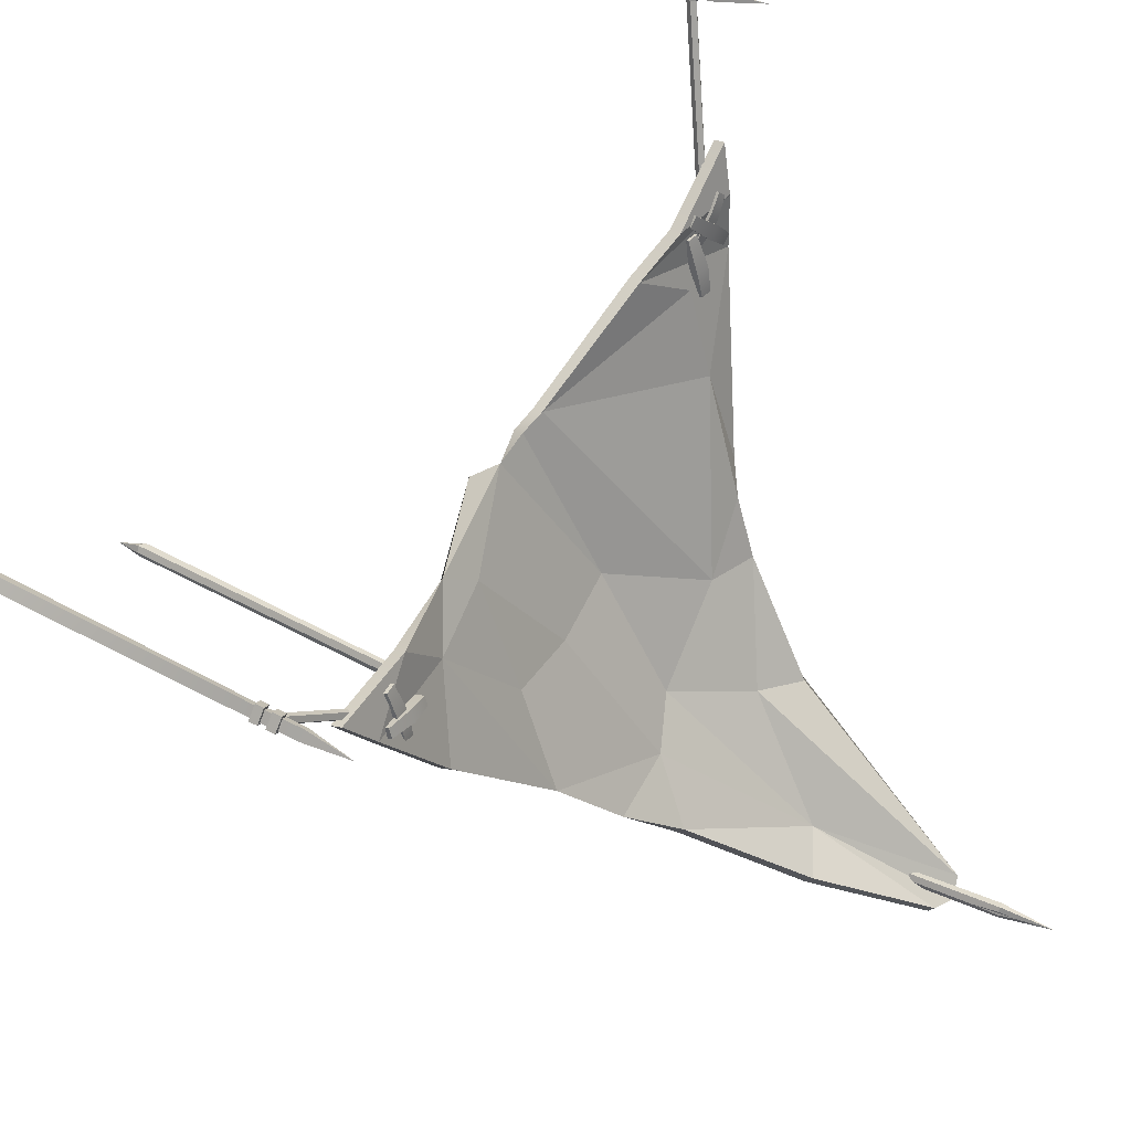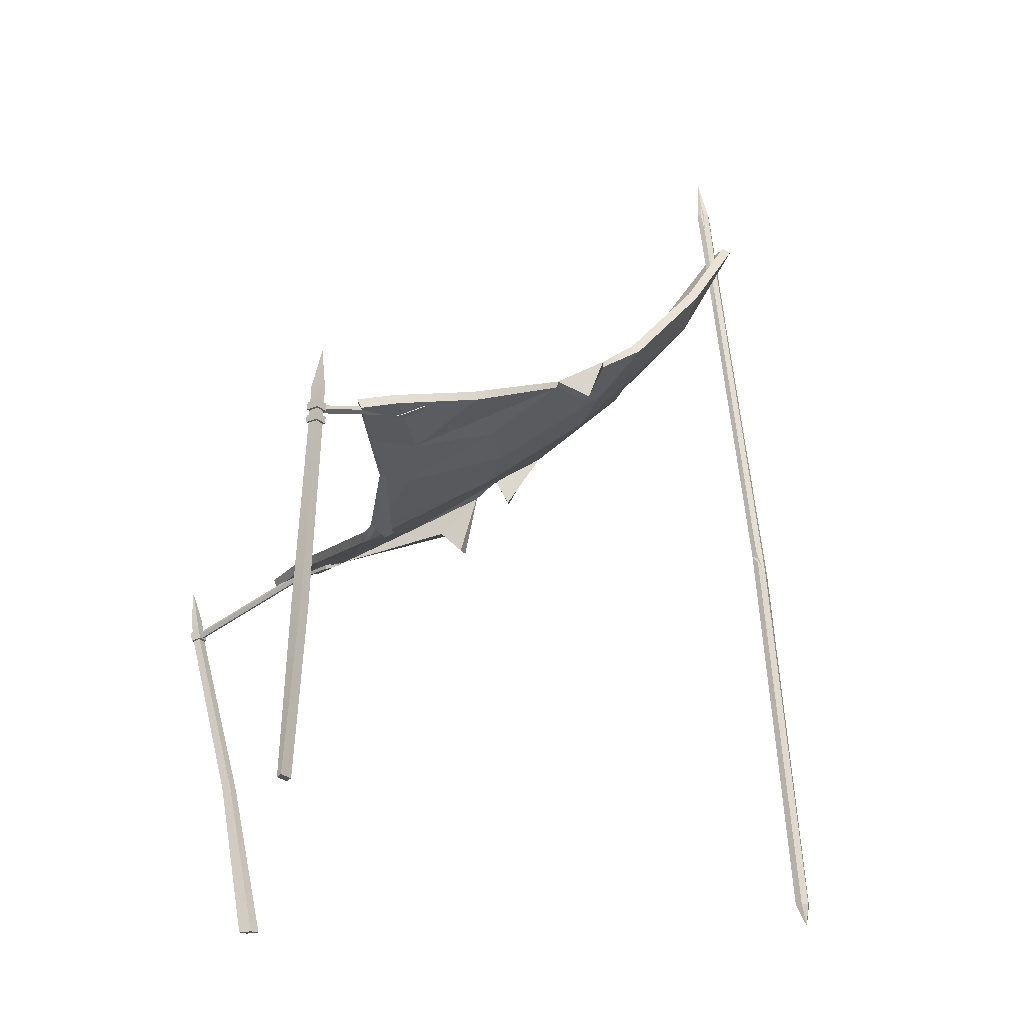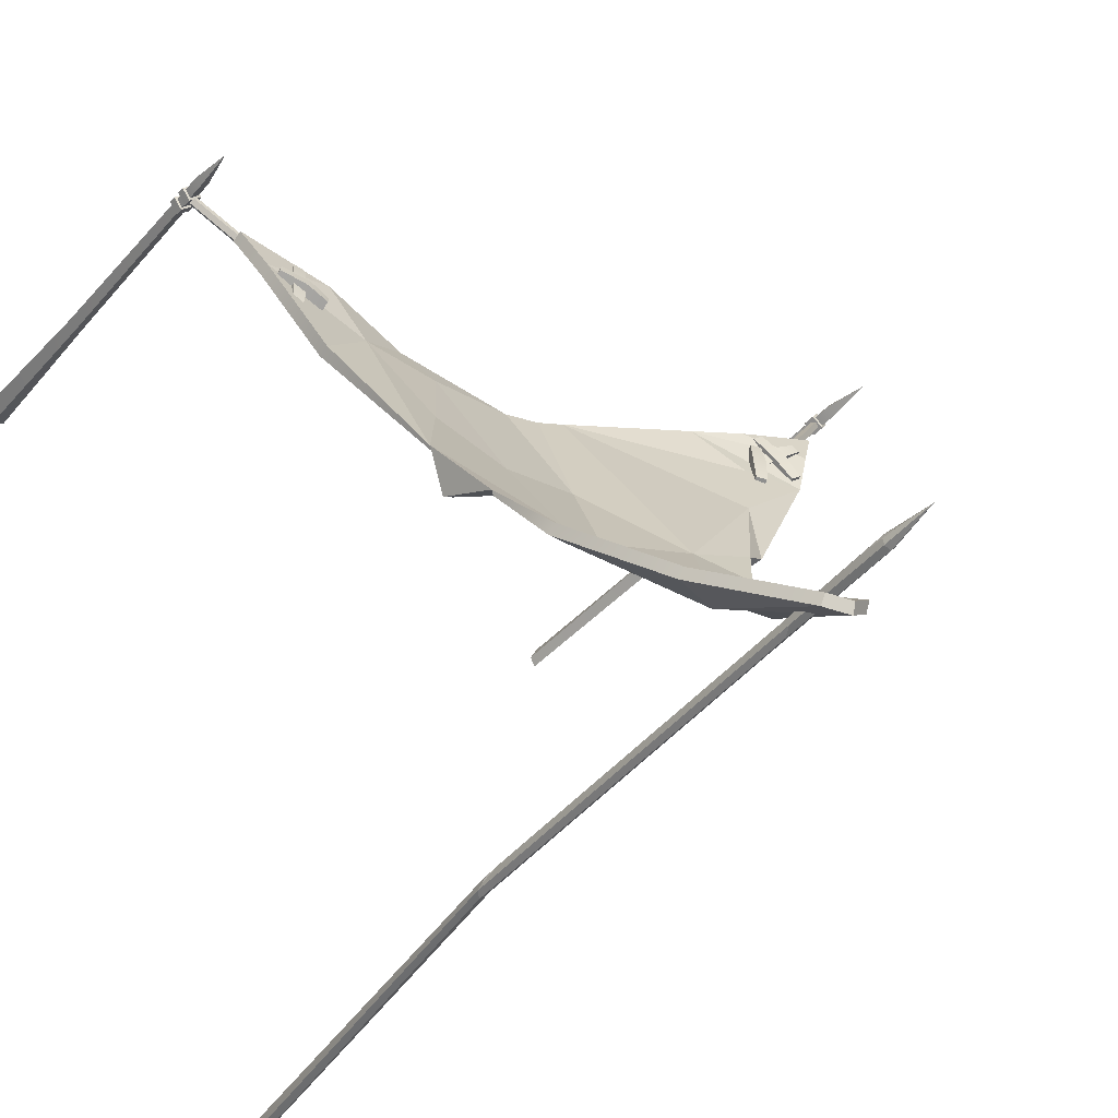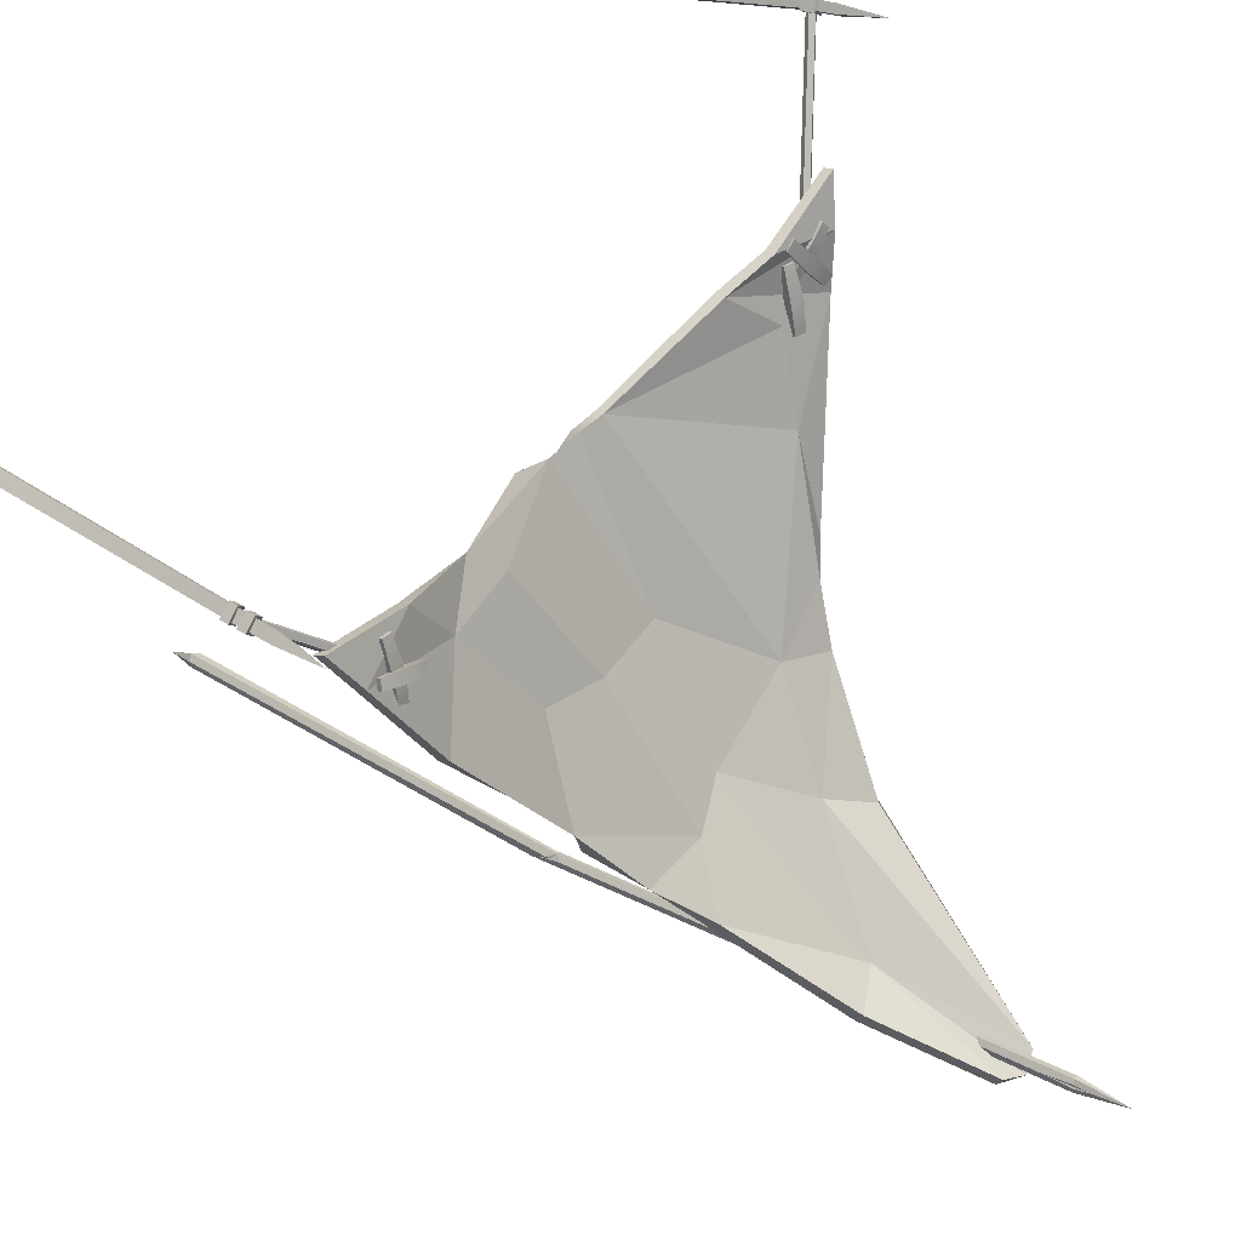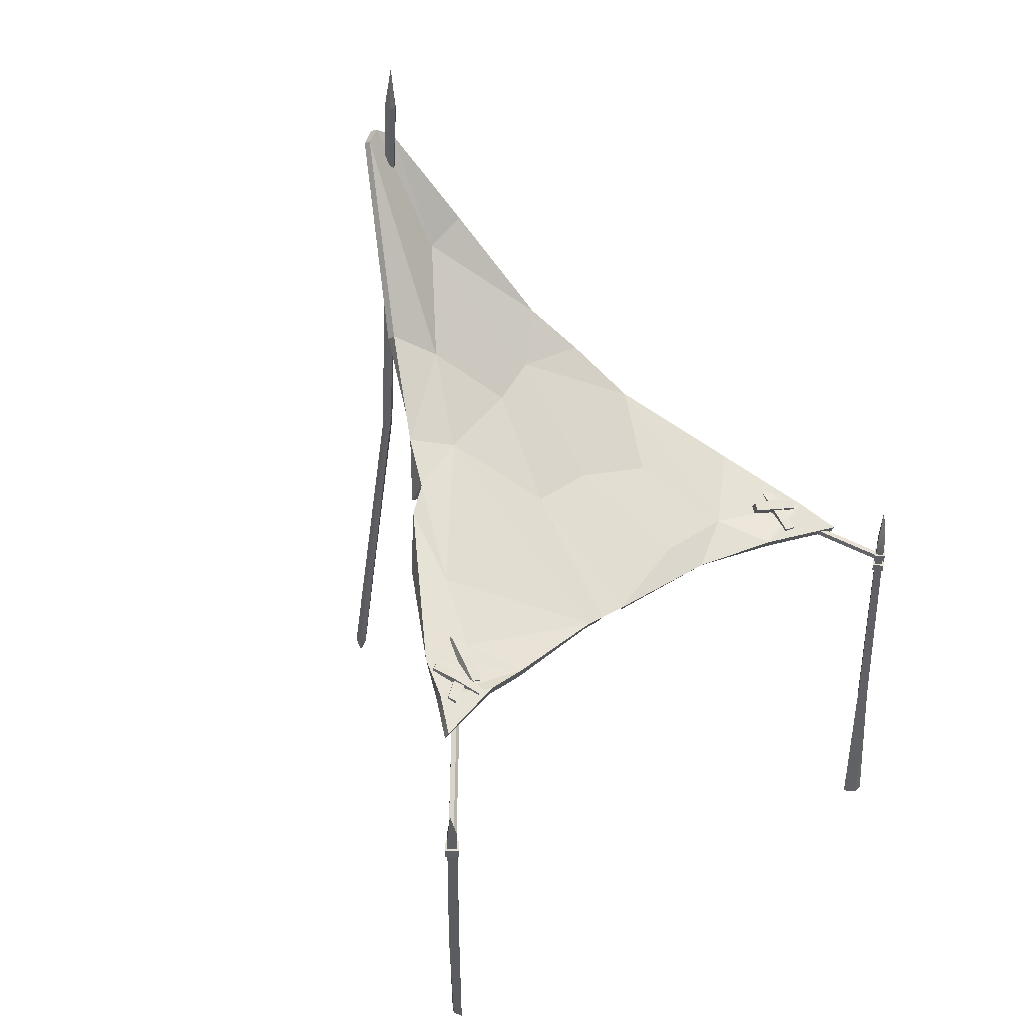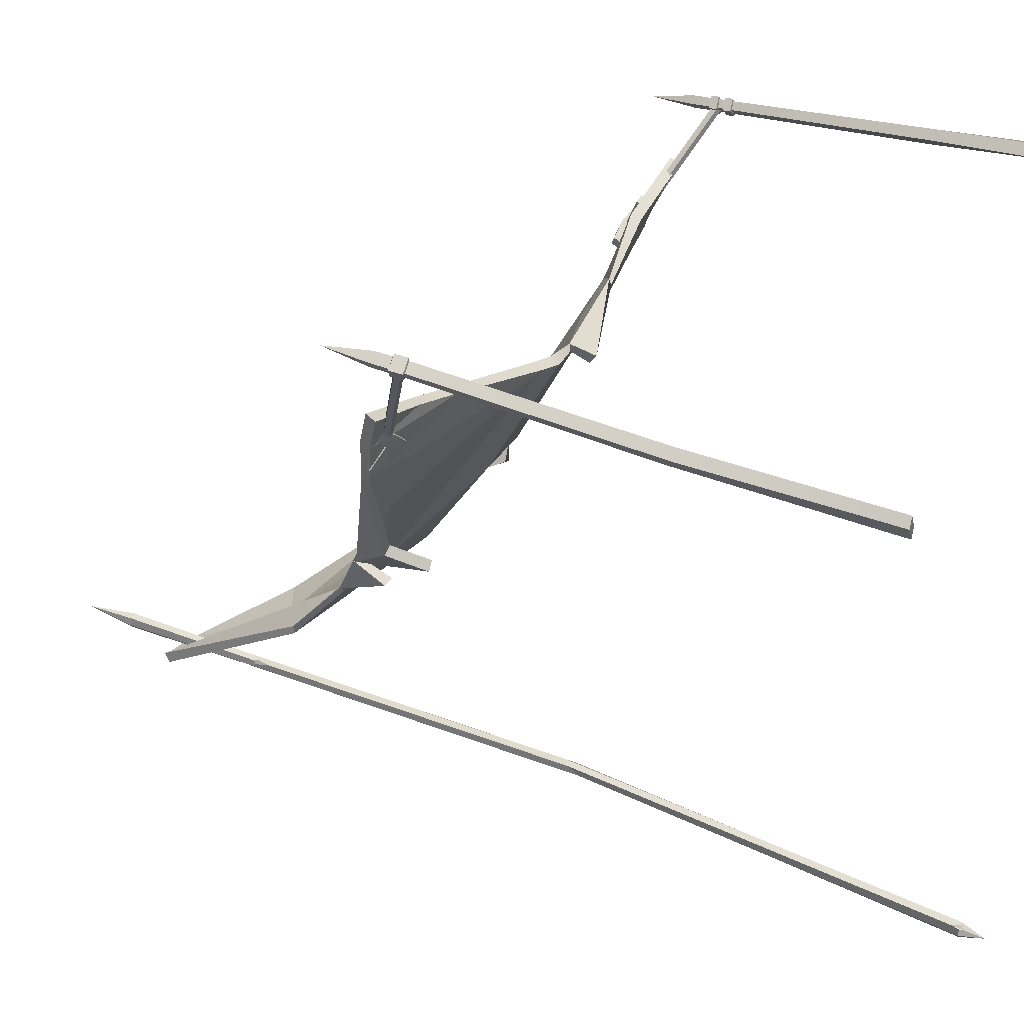
<metadata>
{"format":"obj","ext":"obj","renderer":"f3d","projection":"perspective","resolution":1024,"background":"white","views":[{"elev":61.1,"azim":116.2,"up":"+Z"},{"elev":-24.3,"azim":77.6,"up":"+Y"},{"elev":-35.8,"azim":145.0,"up":"+Z"},{"elev":48.2,"azim":123.8,"up":"+Z"},{"elev":40.1,"azim":-38.1,"up":"+Y"},{"elev":31.6,"azim":-66.2,"up":"+Z"}]}
</metadata>
<code>
v -29.42 -247.3 -325
v -25.32 -246.8 -329.5
v -20.26 -246.8 -327
v -19.28 -247.2 -320.1
v -23.38 -247.7 -315.6
v -28.65 -241.6 -317.2
v -10.35 496.3 -247.7
v -6.453 497 -252
v -1.629 497.1 -249.7
v -2.84 508.8 -242.7
v -4.602 495.8 -238.8
v -9.426 495.7 -241.1
v -23.71 -267.2 -325.6
v -6.418 537.6 -241.2
v -6.98 381.8 -259.7
v -3.707 399.6 -261
v 0.02734 408.9 -257.5
v 0.4883 400.4 -252.6
v -2.785 382.6 -251.2
v -6.387 367.1 -255.4
v -0.6992 83.89 -290.3
v 3.414 76.72 -294.3
v 7.434 80.59 -290.9
v 7.336 91.61 -283.7
v 3.219 98.77 -279.8
v -0.7969 94.91 -283.1
v -0.9492 496.7 -244.8
v -2.02 496.3 -241.6
v -0.6094 475.3 -245.1
v -5.121 376.8 -253.4
v -6.715 380.5 -253.8
v -6.777 378 -257.5
v -25.79 -247.7 -316.8
v -28.64 -247.7 -319.5
v -26.7 -251.3 -320.4
v 7.395 84.6 -288.3
v 7.074 103.4 -282.5
v 6.371 95.88 -283.7
v 191.5 127.3 114.5
v 190.3 123.3 113.4
v 192.8 121.8 109.9
v 195.7 125 108.8
v 194.9 128.4 111.6
v 193 125.1 111.6
v -218.2 146.4 126.6
v -217.4 142.3 125.1
v -213.9 140.9 127.6
v -212.7 144 130.7
v -215.4 147.5 130
v -215.5 144.2 128
v 179 126.8 96.83
v 215.8 121.4 112.1
v 178.6 136 102.4
v 215.4 130.6 117.7
v 175.9 132.6 109.1
v 212.6 127.2 124.4
v 176.3 123.5 103.6
v 213 118.1 118.9
v 195.5 122.7 101.3
v 192 118.4 109.9
v 191.6 132 118
v 195.1 136.3 109.5
v 205.9 126.1 91.75
v 198.4 110.8 135.9
v 205.7 134.3 95.51
v 198.1 119 139.6
v 197 134.7 93.52
v 189.5 119.4 137.6
v 197.3 126.5 89.77
v 189.7 111.2 133.9
v 203.8 117.2 110.5
v 192.8 117.7 107.9
v 192.5 130.2 113.5
v 203.5 129.7 116
v -187.3 150.9 88.41
v -196.5 134.4 133.1
v -185.5 158.6 92.65
v -194.7 142.1 137.3
v -193.7 161.1 91.73
v -202.9 144.6 136.4
v -195.5 153.4 87.49
v -204.8 136.9 132.2
v -190.7 141.3 107.1
v -201.2 144.5 105.9
v -198.3 156.3 112.2
v -187.9 153 113.4
v -238.9 140.5 140.7
v -207.5 137.3 115.9
v -236 150.1 143.8
v -204.6 146.9 119.1
v -232 147.3 150.4
v -200.6 144.1 125.7
v -234.8 137.7 147.3
v -203.4 134.6 122.5
v -226.3 137.2 128.2
v -221.2 133.6 136.6
v -217 147.8 141.2
v -222.1 151.4 132.8
v -224.5 148.9 104.5
v -201.8 133 143.2
v -222.1 157.1 107.2
v -199.4 141.1 146
v -229.2 157.8 112.6
v -206.5 141.8 151.3
v -231.6 149.7 109.8
v -208.9 133.7 148.6
v -214.2 139.7 120.1
v -223.2 140.7 126.9
v -219.6 153.1 130.9
v -210.6 152.1 124.1
v 266 83.53 198.6
v 264.7 79.46 197.5
v 267.3 77.99 194
v 270.1 81.15 192.9
v 269.3 84.58 195.7
v -311.3 89.2 242.2
v -310.4 85.13 240.7
v -307 83.66 243.2
v -305.8 86.83 246.2
v -308.4 90.25 245.6
v 269.2 137.7 193
v 251.5 -244.4 205.7
v 260.2 -244.4 214.9
v 260 -244.4 203.5
v 268.7 -244.4 212.7
v 262.7 102.5 195.5
v 266.9 103.2 201
v 273.4 103 195.2
v 269.1 102.2 189.6
v 263.9 -97.53 195.8
v 269.5 -97.59 203.1
v 262.2 -97.34 209.7
v 256.7 -97.28 202.3
v -316 139.7 252.5
v -262.6 -243.4 189.2
v -256.1 -243.4 178.3
v -266.4 -243.4 181.1
v -259.9 -243.4 170.2
v -309.7 104.3 253.1
v -305.6 106.2 247.7
v -312.1 106.2 241.9
v -316.2 104.4 247.3
v -287.3 -91.34 205.7
v -281.9 -89.93 198.4
v -274.6 -90 204.9
v -280.1 -91.42 212.2
v 262.3 87.29 195.8
v 266.7 87.97 201.5
v 273.1 87.75 195.6
v 268.8 87.07 190
v 268.7 79.62 190.1
v 273 80.28 195.8
v 266.6 80.5 201.7
v 262.2 79.84 196
v 268.6 74.77 190.2
v 273 75.41 196
v 266.5 75.64 201.9
v 262.1 75 196.1
v 268.4 67.75 190.4
v 272.9 68.38 196.2
v 266.3 68.6 202.1
v 261.9 67.98 196.3
v -308.3 91.53 251.2
v -304.2 93.34 245.7
v -310.6 93.41 239.8
v -314.8 91.59 245.3
v -313.6 80.61 243.7
v -309.4 82.4 238.1
v -302.9 82.34 243.9
v -307.1 80.54 249.5
v 259.9 86.95 195.6
v 266.5 87.62 203.7
v 266.4 80.96 203.9
v 259.8 80.31 195.7
v 268.8 79.99 187.9
v 275.5 80.64 196.1
v 275.6 87.3 195.9
v 269 86.63 187.8
v -308.1 90.64 253.2
v -301.7 93.04 245.3
v -300.6 83.23 243.8
v -307 80.85 251.8
v -316.1 80.93 244
v -309.7 83.32 236
v -310.8 93.12 237.6
v -317.1 90.72 245.5
v 268.6 68.1 188.2
v 275.3 68.72 196.4
v 275.4 74.99 196.3
v 268.7 74.35 188.1
v 266.3 75.31 204.1
v 266.2 69.04 204.3
v 259.6 74.68 195.9
v 259.5 68.43 196
v -256.9 138.6 171.5
v -71.59 304.4 -158.9
v -227.8 158.4 98.78
v 188 155.2 44.42
v 10.75 229.9 -94.4
v -160.8 177.9 40.6
v -8.008 461.1 -266.8
v -109.2 241.6 -83.7
v 118.7 199.7 -83.03
v -22.76 457.1 -257.8
v 139.6 126 91.74
v 223 125.6 122.8
v 47.04 367.6 -209.4
v 133 204.4 -48.89
v -25.59 101.3 108.7
v -181.9 151 101.2
v -190.4 137.8 149.1
v 0.9805 97.81 106.8
v 98.11 105.5 114.2
v 166.1 115 137.4
v -70.3 226.5 -67.27
v -147.5 206.3 -28.11
v 7.125 451.9 -261.4
v 238.2 109.9 157.2
v -241.3 151.4 138.7
v 10.68 351.1 -206.5
v -44.2 106.6 112
v -148.6 127.6 139.2
v -38.02 280.6 -136.6
v 50.93 244.8 -107.3
v -10.11 168 -5.682
v 103.6 163.6 15.16
v 46.61 168 -7.936
v 12.8 80.49 94.23
v -153.3 143.4 -17.02
v -172.3 169.8 1.238
v -71.59 304.4 -158.9
v 77.09 120 88.44
v 109.2 243.7 -99.97
v -126.5 219.6 -42.83
v -127.5 192.9 -57.91
v 83.4 279.5 -137.6
v -161.9 170 36.56
v -225 153.2 99.76
v -183.4 143 97.28
v 167.5 106.9 133.9
v 99.29 104.1 108.9
v 140.9 118 87.9
v 224 117.5 119
v -71.57 219.3 -72.44
v -120.7 214.7 -42.87
v -105.4 237.4 -85.39
v -142.6 202.5 -26.39
v 238.7 101.8 153.3
v 9.847 346.1 -213.9
v 10.22 223 -100.2
v -38.78 274.4 -143
v -75.97 301.5 -162.3
v -23.73 452.3 -265
v -9.456 456.7 -274.4
v 188.9 147.3 40.4
v 129.1 200.3 -49.32
v 104.6 155.9 10.62
v 51.33 238.2 -113.4
v 105.4 240.4 -101.4
v 47.22 160.4 -12.82
v -11.12 160.6 -10.55
v -46.67 98.82 108.3
v -150.9 119.2 137.5
v -192.2 129.5 147
v -258.3 130.5 167.8
v -243 143.2 135.7
v 7.905 447.7 -269.2
v 48.57 362.9 -216.9
v -27.53 93.85 104.1
v 0.3762 96.67 100.8
v 12.93 85.81 86.99
v -165.1 169.1 6.389
v -146.8 143.8 -10.9
v 77.98 112.4 83.78
v 110.4 199.3 -79.5
v -119.1 191.1 -55.32
v 84.63 273.8 -144.4
f 1 21 22 2
f 2 22 23 3
f 3 23 36 24 4
f 4 24 25 5
f 5 25 26 6 33
f 6 26 21 1 34
f 2 13 1
f 3 13 2
f 4 13 3
f 5 13 4
f 35 13 5 33
f 1 13 35 34
f 7 14 8
f 8 14 9
f 9 14 10 27
f 10 14 11 28
f 11 14 12
f 12 14 7
f 15 7 8 16
f 16 8 9 17
f 17 9 27 29 18
f 18 29 28 11 19
f 19 11 12 31 30
f 31 12 7 15 32
f 21 15 16 22
f 22 16 17 23
f 23 17 18 37 36
f 37 18 19 25
f 25 19 30 20 26
f 26 20 32 15 21
f 29 10 28
f 27 10 29
f 32 20 30
f 31 32 30
f 35 6 34
f 6 35 33
f 37 38 36
f 38 37 25
f 38 24 36
f 24 38 25
f 111 39 40 112
f 112 40 41 113
f 113 41 42 114
f 114 42 43 115
f 115 43 39 111
f 39 44 40
f 40 44 41
f 41 44 42
f 42 44 43
f 43 44 39
f 116 45 46 117
f 117 46 47 118
f 118 47 48 119
f 119 48 49 120
f 120 49 45 116
f 45 50 46
f 46 50 47
f 47 50 48
f 48 50 49
f 49 50 45
f 62 54 52 59
f 61 56 54 62
f 60 58 56 61
f 59 52 58 60
f 52 54 56 58
f 57 55 53 51
f 57 51 59 60
f 55 57 60 61
f 53 55 61 62
f 51 53 62 59
f 74 66 64 71
f 73 68 66 74
f 72 70 68 73
f 71 64 70 72
f 64 66 68 70
f 69 67 65 63
f 69 63 71 72
f 67 69 72 73
f 65 67 73 74
f 63 65 74 71
f 86 78 76 83
f 85 80 78 86
f 84 82 80 85
f 83 76 82 84
f 76 78 80 82
f 81 79 77 75
f 81 75 83 84
f 79 81 84 85
f 77 79 85 86
f 75 77 86 83
f 98 90 88 95
f 97 92 90 98
f 96 94 92 97
f 95 88 94 96
f 88 90 92 94
f 93 91 89 87
f 93 87 95 96
f 91 93 96 97
f 89 91 97 98
f 87 89 98 95
f 110 102 100 107
f 109 104 102 110
f 108 106 104 109
f 107 100 106 108
f 100 102 104 106
f 105 103 101 99
f 105 99 107 108
f 103 105 108 109
f 101 103 109 110
f 99 101 110 107
f 171 174 173 172
f 122 124 125 123
f 175 178 177 176
f 172 173 176 177
f 174 171 178 175
f 121 126 127
f 121 127 128
f 129 121 128
f 126 121 129
f 124 130 131 125
f 132 123 125 131
f 133 122 123 132
f 124 122 133 130
f 179 182 181 180
f 135 137 138 136
f 183 186 185 184
f 180 181 184 185
f 182 179 186 183
f 134 139 140
f 134 140 141
f 142 134 141
f 139 134 142
f 137 143 144 138
f 145 136 138 144
f 146 135 136 145
f 137 135 146 143
f 126 147 148 127
f 127 148 149 128
f 150 129 128 149
f 147 126 129 150
f 155 151 152 156
f 153 157 156 152
f 154 158 157 153
f 158 154 151 155
f 187 190 189 188
f 191 192 188 189
f 193 194 192 191
f 194 193 190 187
f 130 159 160 131
f 161 132 131 160
f 162 133 132 161
f 133 162 159 130
f 139 163 164 140
f 140 164 165 141
f 166 142 141 165
f 163 139 142 166
f 143 167 168 144
f 169 145 144 168
f 170 146 145 169
f 146 170 167 143
f 147 171 172 148
f 153 173 174 154
f 151 175 176 152
f 149 177 178 150
f 148 172 177 149
f 152 176 173 153
f 154 174 175 151
f 150 178 171 147
f 163 179 180 164
f 169 181 182 170
f 167 183 184 168
f 165 185 186 166
f 164 180 185 165
f 168 184 181 169
f 170 182 183 167
f 166 186 179 163
f 159 187 188 160
f 156 189 190 155
f 157 191 189 156
f 160 188 192 161
f 158 193 191 157
f 161 192 194 162
f 162 194 187 159
f 155 190 193 158
f 237 239 238
f 241 242 240
f 240 242 243
f 237 245 244
f 246 244 245
f 247 237 238
f 248 240 243
f 250 251 249
f 252 253 251
f 251 253 249
f 254 249 253
f 255 243 242
f 242 257 256
f 242 256 255
f 259 256 258
f 257 260 258 256
f 250 261 244
f 237 244 262
f 238 239 263
f 237 262 239
f 239 262 263
f 265 266 264
f 264 266 263
f 238 263 266
f 254 267 249
f 268 249 267
f 258 260 261 250
f 250 244 251
f 252 251 246
f 246 251 244
f 250 249 258
f 269 261 270
f 244 261 269 262
f 270 241 271
f 247 238 272
f 247 272 273
f 261 260 274 270
f 274 260 257
f 274 257 242
f 241 274 242
f 270 274 241
f 275 256 259
f 237 247 245
f 246 245 276
f 277 259 258
f 249 277 258
f 268 277 249
f 200 197 210
f 213 214 205
f 214 206 205
f 200 215 234
f 202 234 215
f 216 197 200
f 218 206 214
f 199 220 223
f 231 223 204
f 223 220 204
f 201 204 220
f 198 205 206
f 205 208 226
f 205 198 208
f 233 224 208
f 226 208 224 227
f 199 215 225
f 200 221 215
f 197 222 210
f 200 210 221
f 210 222 221
f 195 211 219
f 211 222 219
f 197 219 222
f 201 220 217
f 207 217 220
f 224 199 225 227
f 196 223 231
f 199 223 215
f 196 202 223
f 202 215 223
f 199 224 220
f 209 212 225
f 215 221 209 225
f 212 228 213
f 216 230 197
f 216 229 230
f 225 212 232 227
f 232 226 227
f 232 205 226
f 213 205 232
f 212 213 232
f 203 233 208
f 200 234 216
f 202 235 234
f 236 224 233
f 220 224 236
f 207 220 236
f 213 241 240 214
f 218 248 243 206
f 214 240 248 218
f 204 253 252 231
f 201 254 253 204
f 206 243 255 198
f 198 255 256 208
f 222 263 262 221
f 195 265 264 211
f 219 266 265 195
f 211 264 263 222
f 197 238 266 219
f 217 267 254 201
f 207 268 267 217
f 231 252 196
f 196 252 246 202
f 209 269 270 212
f 221 262 269 209
f 212 270 271 228
f 228 271 241 213
f 230 272 238 197
f 216 247 273 229
f 229 273 272 230
f 203 275 259 233
f 208 256 275 203
f 234 245 247 216
f 202 246 276 235
f 235 276 245 234
f 233 259 277 236
f 236 277 268 207

</code>
